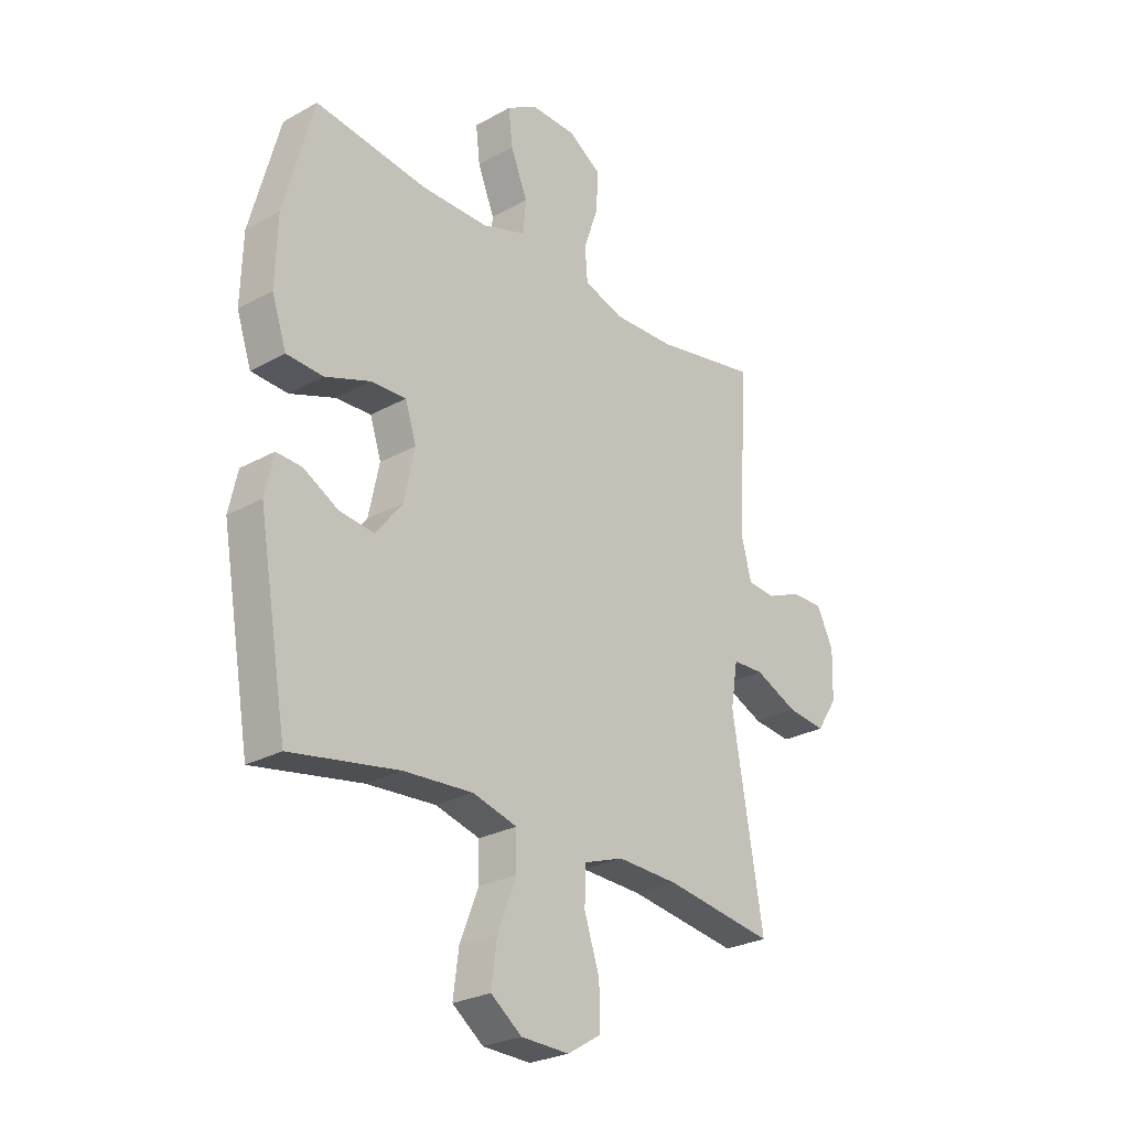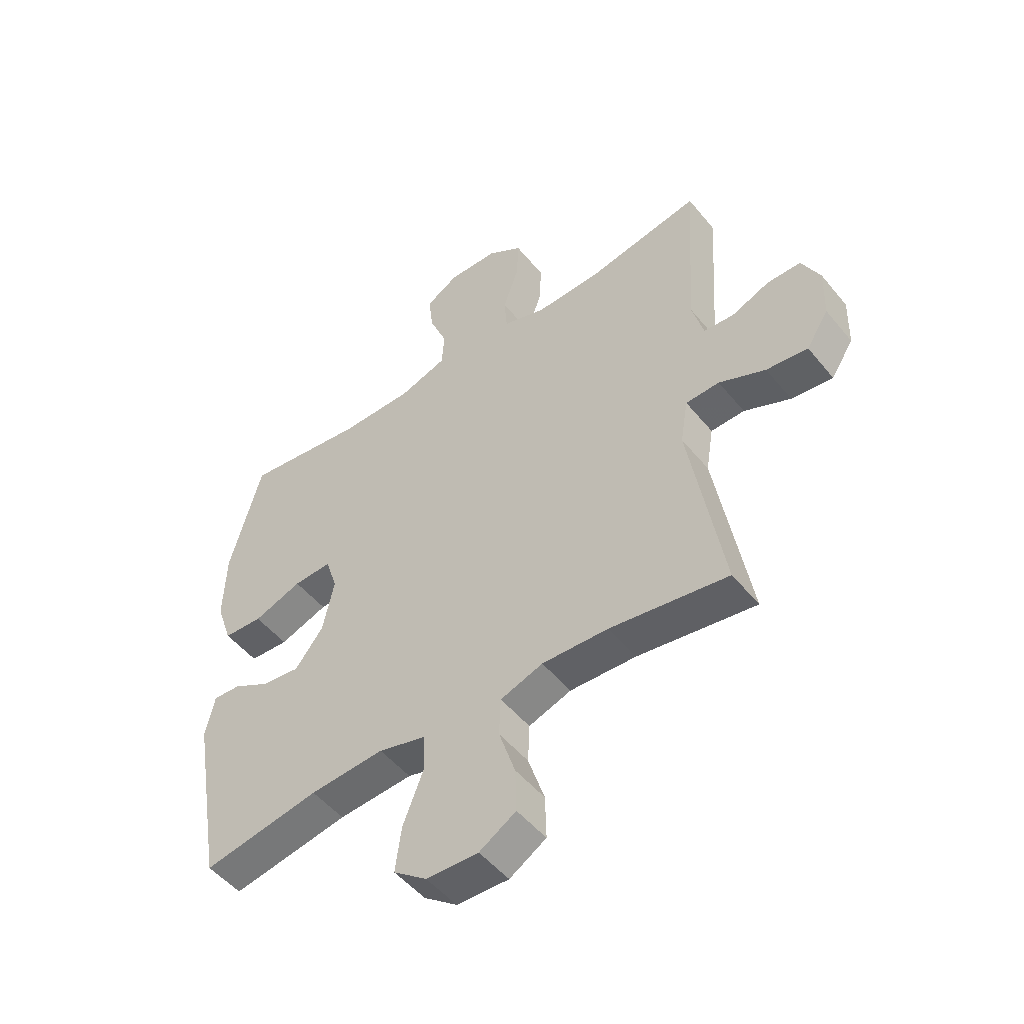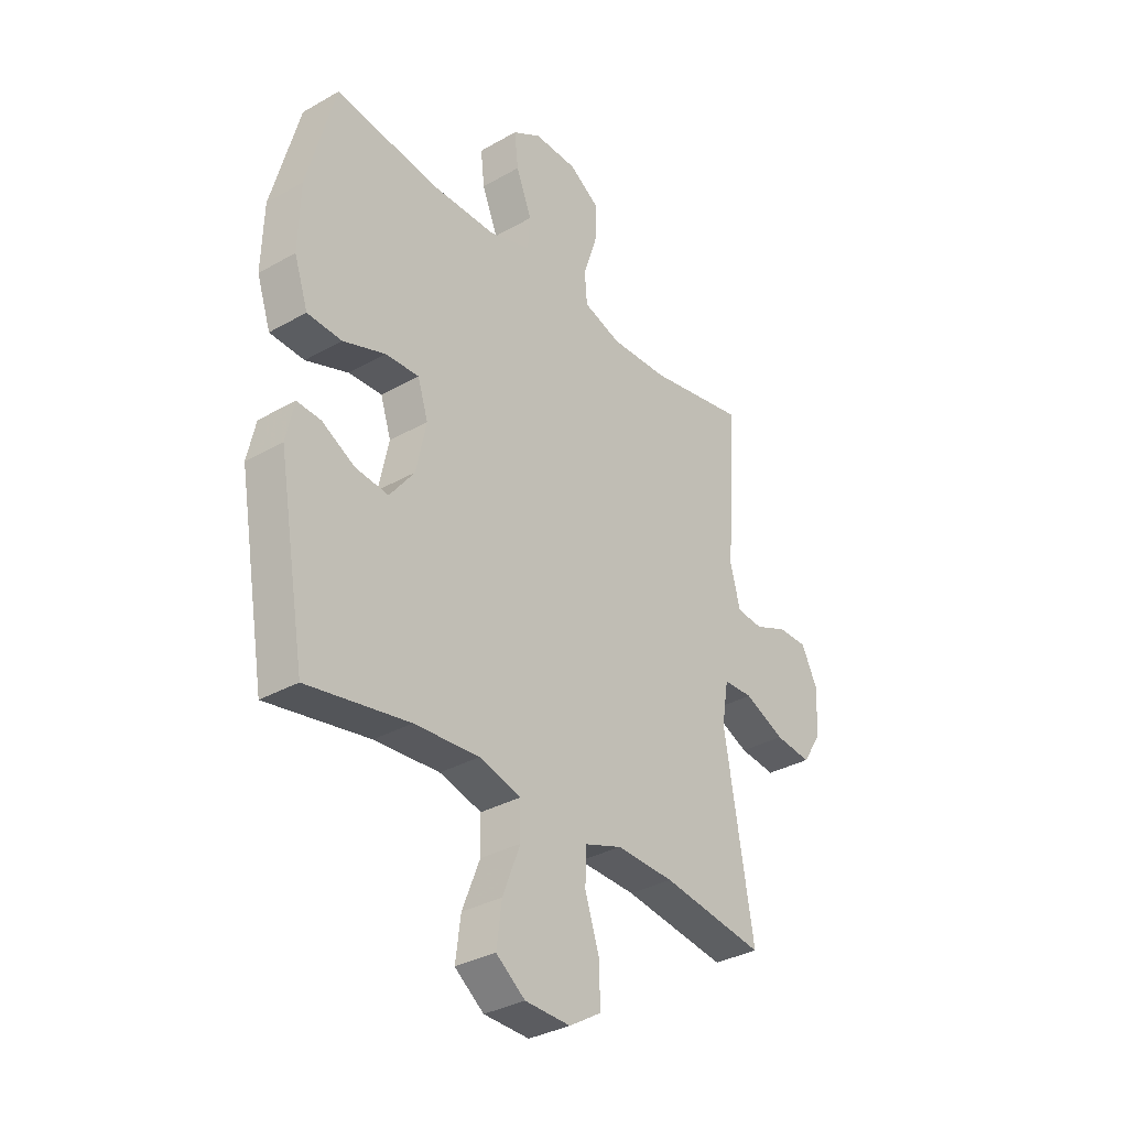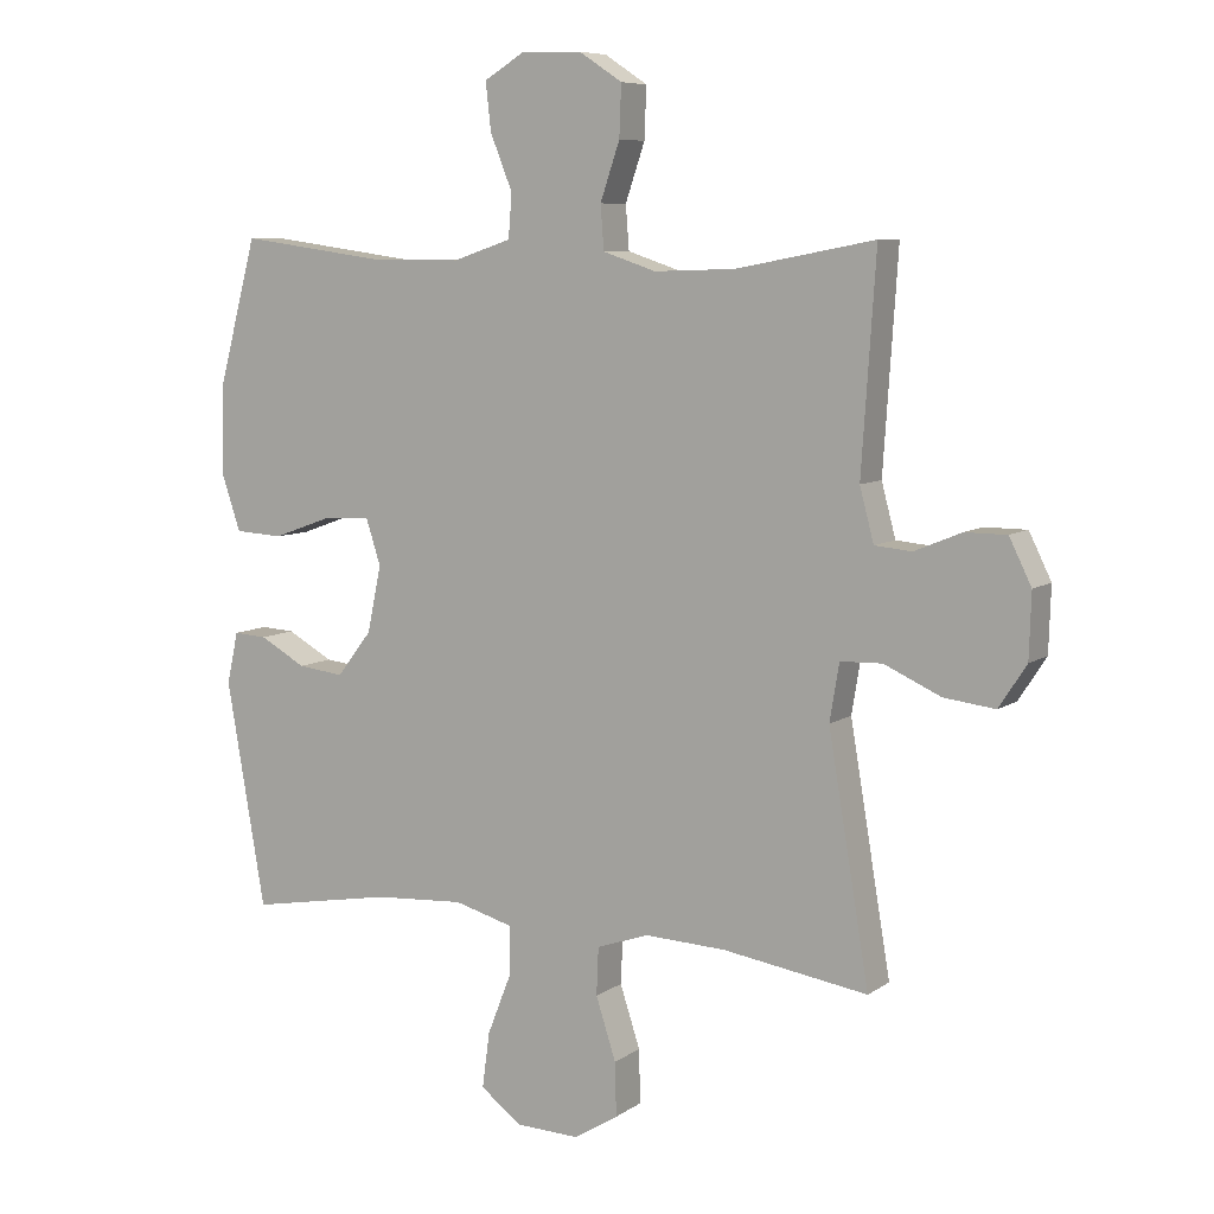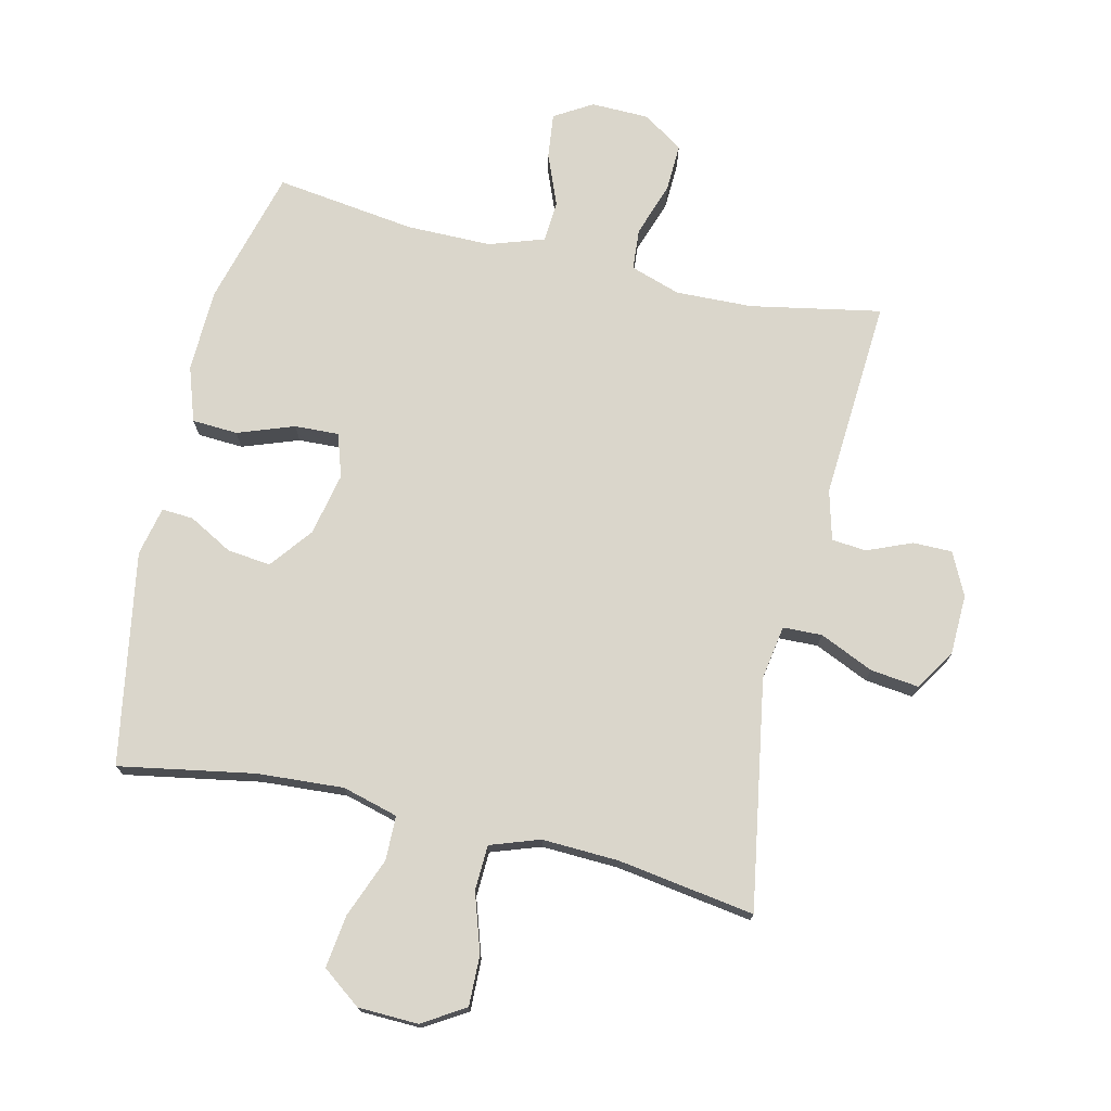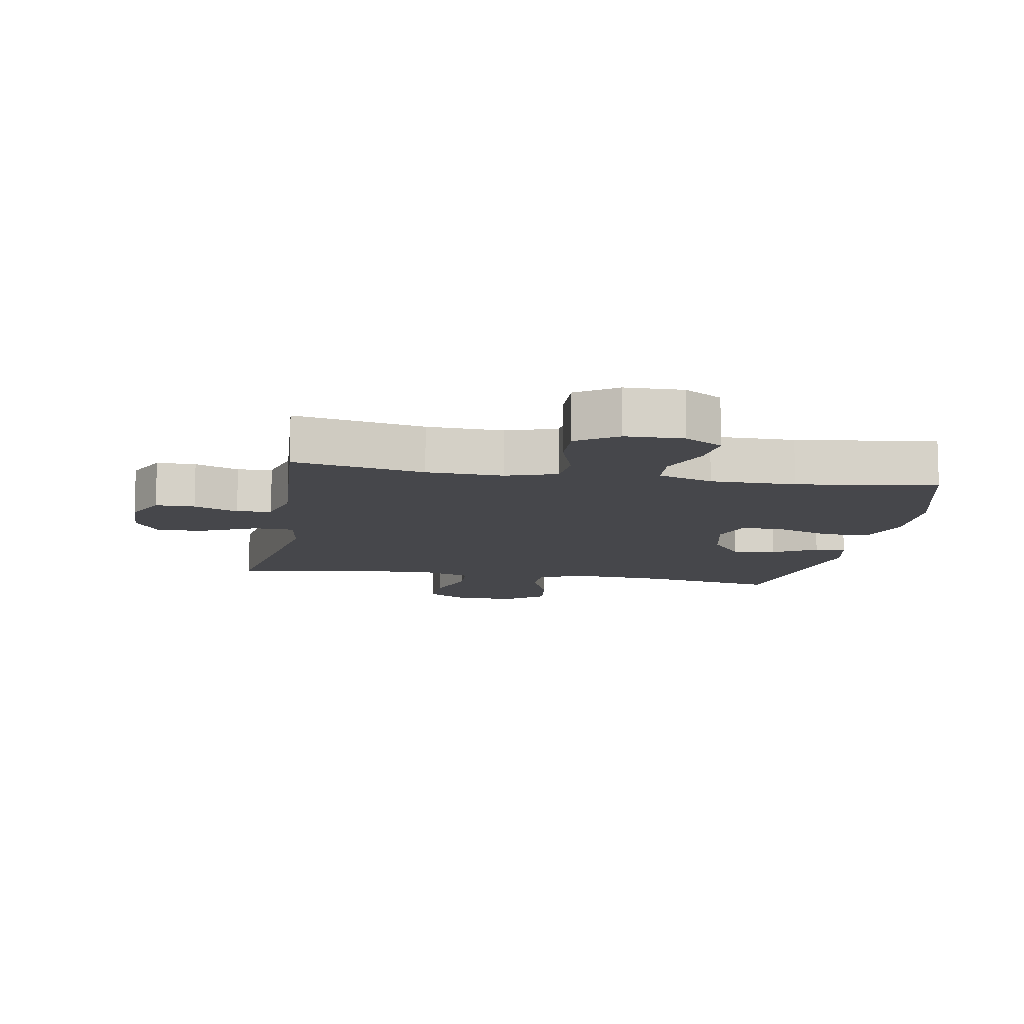
<metadata>
{"format":"obj","ext":"obj","renderer":"f3d","projection":"perspective","resolution":1024,"background":"white","views":[{"elev":-26.4,"azim":131.1,"up":"+Z"},{"elev":-50.7,"azim":-142.2,"up":"+Z"},{"elev":-33.3,"azim":128.0,"up":"+Z"},{"elev":7.8,"azim":-150.3,"up":"+Z"},{"elev":74.1,"azim":-166.9,"up":"+Y"},{"elev":-10.8,"azim":-10.0,"up":"+Y"}]}
</metadata>
<code>
v 0.5 0.07 -0.5
v 0.286 0.07 -0.462
v 0.15 0.07 -0.453
v 0.062 0.07 -0.477
v 0.061 0.07 -0.547
v 0.098 0.07 -0.641
v 0.109 0.07 -0.724
v 0.048 0.07 -0.77
v -0.047 0.07 -0.773
v -0.114 0.07 -0.732
v -0.112 0.07 -0.652
v -0.082 0.07 -0.56
v -0.085 0.07 -0.489
v -0.163 0.07 -0.462
v -0.284 0.07 -0.467
v -0.5 0.07 -0.5
v -0.439 0.07 -0.138
v -0.453 0.07 -0.053
v -0.515 0.07 -0.051
v -0.6 0.07 -0.089
v -0.676 0.07 -0.098
v -0.717 0.07 -0.035
v -0.72 0.07 0.061
v -0.687 0.07 0.128
v -0.625 0.07 0.128
v -0.555 0.07 0.099
v -0.5 0.07 0.104
v -0.479 0.07 0.183
v -0.5 0.07 0.5
v -0.294 0.07 0.461
v -0.173 0.07 0.457
v -0.094 0.07 0.483
v -0.089 0.07 0.548
v -0.118 0.07 0.633
v -0.121 0.07 0.709
v -0.057 0.07 0.751
v 0.034 0.07 0.753
v 0.094 0.07 0.717
v 0.086 0.07 0.646
v 0.053 0.07 0.564
v 0.058 0.07 0.499
v 0.145 0.07 0.47
v 0.279 0.07 0.47
v 0.5 0.07 0.5
v 0.558 0.07 0.284
v 0.562 0.07 0.153
v 0.533 0.07 0.067
v 0.461 0.07 0.063
v 0.372 0.07 0.095
v 0.302 0.07 0.098
v 0.28 0.07 0.03
v 0.301 0.07 -0.069
v 0.353 0.07 -0.136
v 0.422 0.07 -0.128
v 0.491 0.07 -0.09
v 0.541 0.07 -0.087
v 0.558 0.07 -0.164
v 0.5 0 -0.5
v 0.286 0 -0.462
v 0.15 0 -0.453
v 0.062 0 -0.477
v 0.061 0 -0.547
v 0.098 0 -0.641
v 0.109 0 -0.724
v 0.048 0 -0.77
v -0.047 0 -0.773
v -0.114 0 -0.732
v -0.112 0 -0.652
v -0.082 0 -0.56
v -0.085 0 -0.489
v -0.163 0 -0.462
v -0.284 0 -0.467
v -0.5 0 -0.5
v -0.439 0 -0.138
v -0.453 0 -0.053
v -0.515 0 -0.051
v -0.6 0 -0.089
v -0.676 0 -0.098
v -0.717 0 -0.035
v -0.72 0 0.061
v -0.687 0 0.128
v -0.625 0 0.128
v -0.555 0 0.099
v -0.5 0 0.104
v -0.479 0 0.183
v -0.5 0 0.5
v -0.294 0 0.461
v -0.173 0 0.457
v -0.094 0 0.483
v -0.089 0 0.548
v -0.118 0 0.633
v -0.121 0 0.709
v -0.057 0 0.751
v 0.034 0 0.753
v 0.094 0 0.717
v 0.086 0 0.646
v 0.053 0 0.564
v 0.058 0 0.499
v 0.145 0 0.47
v 0.279 0 0.47
v 0.5 0 0.5
v 0.558 0 0.284
v 0.562 0 0.153
v 0.533 0 0.067
v 0.461 0 0.063
v 0.372 0 0.095
v 0.302 0 0.098
v 0.28 0 0.03
v 0.301 0 -0.069
v 0.353 0 -0.136
v 0.422 0 -0.128
v 0.491 0 -0.09
v 0.541 0 -0.087
v 0.558 0 -0.164
f 57 1 2
f 56 57 2
f 55 56 2
f 54 55 2
f 53 54 2 3
f 52 53 3 4
f 51 52 4
f 50 51 4
f 47 48 49
f 46 47 49
f 45 46 49
f 44 45 49
f 43 44 49
f 42 43 49 50
f 41 42 50 4
f 38 39 40
f 37 38 40
f 36 37 40
f 35 36 40
f 34 35 40
f 33 34 40
f 41 4 5
f 40 41 5
f 33 40 5
f 32 33 5
f 28 29 30
f 27 28 30 31
f 24 25 26
f 23 24 26
f 22 23 26
f 21 22 26
f 20 21 26
f 19 20 26
f 18 19 26 27
f 15 16 17
f 14 15 17 18
f 27 31 32
f 18 27 32
f 14 18 32
f 13 14 32
f 10 11 12
f 9 10 12
f 8 9 12
f 7 8 12
f 6 7 12
f 5 6 12
f 5 12 13 32
f 59 58 114
f 59 114 113
f 59 113 112
f 59 112 111
f 60 59 111 110
f 61 60 110 109
f 61 109 108
f 61 108 107
f 106 105 104
f 106 104 103
f 106 103 102
f 106 102 101
f 106 101 100
f 107 106 100 99
f 61 107 99 98
f 97 96 95
f 97 95 94
f 97 94 93
f 97 93 92
f 97 92 91
f 97 91 90
f 62 61 98
f 62 98 97
f 62 97 90
f 62 90 89
f 87 86 85
f 88 87 85 84
f 83 82 81
f 83 81 80
f 83 80 79
f 83 79 78
f 83 78 77
f 83 77 76
f 84 83 76 75
f 74 73 72
f 75 74 72 71
f 89 88 84
f 89 84 75
f 89 75 71
f 89 71 70
f 69 68 67
f 69 67 66
f 69 66 65
f 69 65 64
f 69 64 63
f 69 63 62
f 89 70 69 62
f 1 58 59 2
f 2 59 60 3
f 3 60 61 4
f 4 61 62 5
f 5 62 63 6
f 6 63 64 7
f 7 64 65 8
f 8 65 66 9
f 9 66 67 10
f 10 67 68 11
f 11 68 69 12
f 12 69 70 13
f 13 70 71 14
f 14 71 72 15
f 15 72 73 16
f 16 73 74 17
f 17 74 75 18
f 18 75 76 19
f 19 76 77 20
f 20 77 78 21
f 21 78 79 22
f 22 79 80 23
f 23 80 81 24
f 24 81 82 25
f 25 82 83 26
f 26 83 84 27
f 27 84 85 28
f 28 85 86 29
f 29 86 87 30
f 30 87 88 31
f 31 88 89 32
f 32 89 90 33
f 33 90 91 34
f 34 91 92 35
f 35 92 93 36
f 36 93 94 37
f 37 94 95 38
f 38 95 96 39
f 39 96 97 40
f 40 97 98 41
f 41 98 99 42
f 42 99 100 43
f 43 100 101 44
f 44 101 102 45
f 45 102 103 46
f 46 103 104 47
f 47 104 105 48
f 48 105 106 49
f 49 106 107 50
f 50 107 108 51
f 51 108 109 52
f 52 109 110 53
f 53 110 111 54
f 54 111 112 55
f 55 112 113 56
f 56 113 114 57
f 57 114 58 1

</code>
